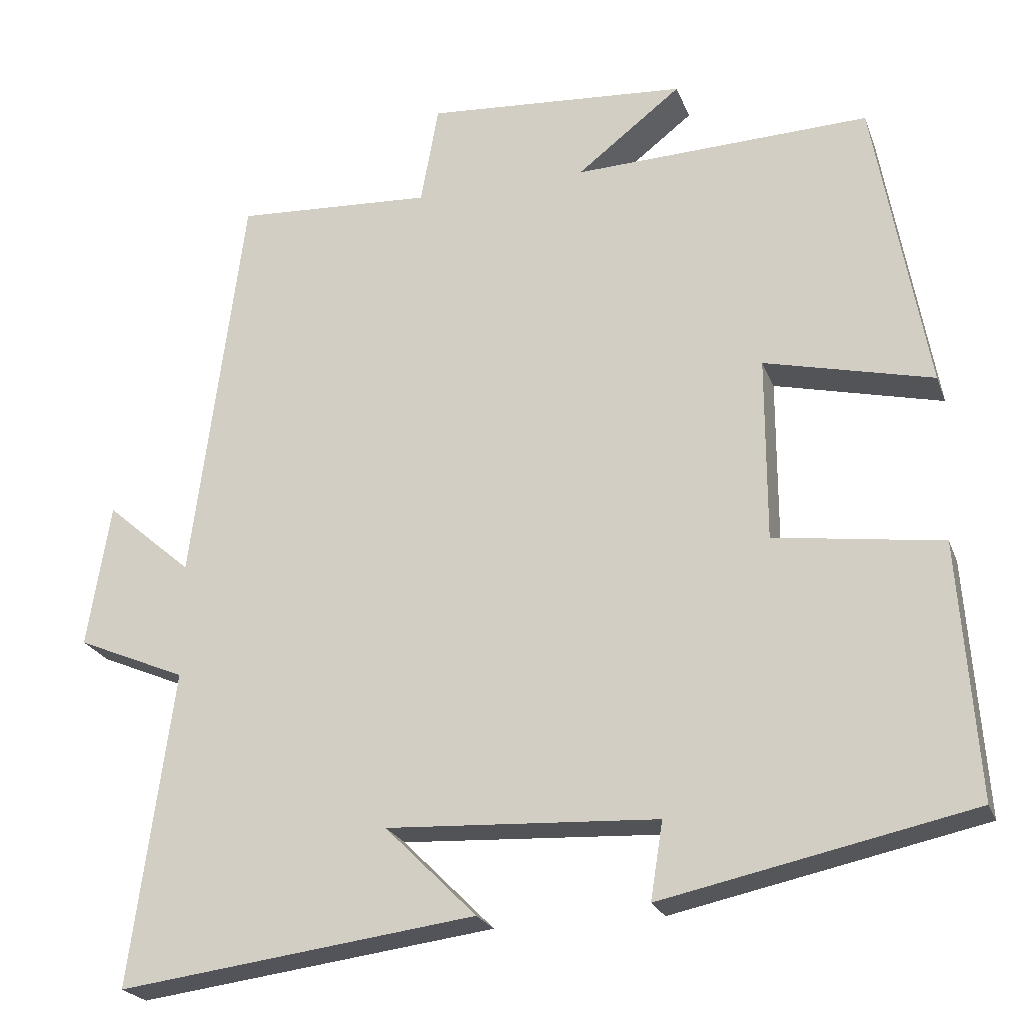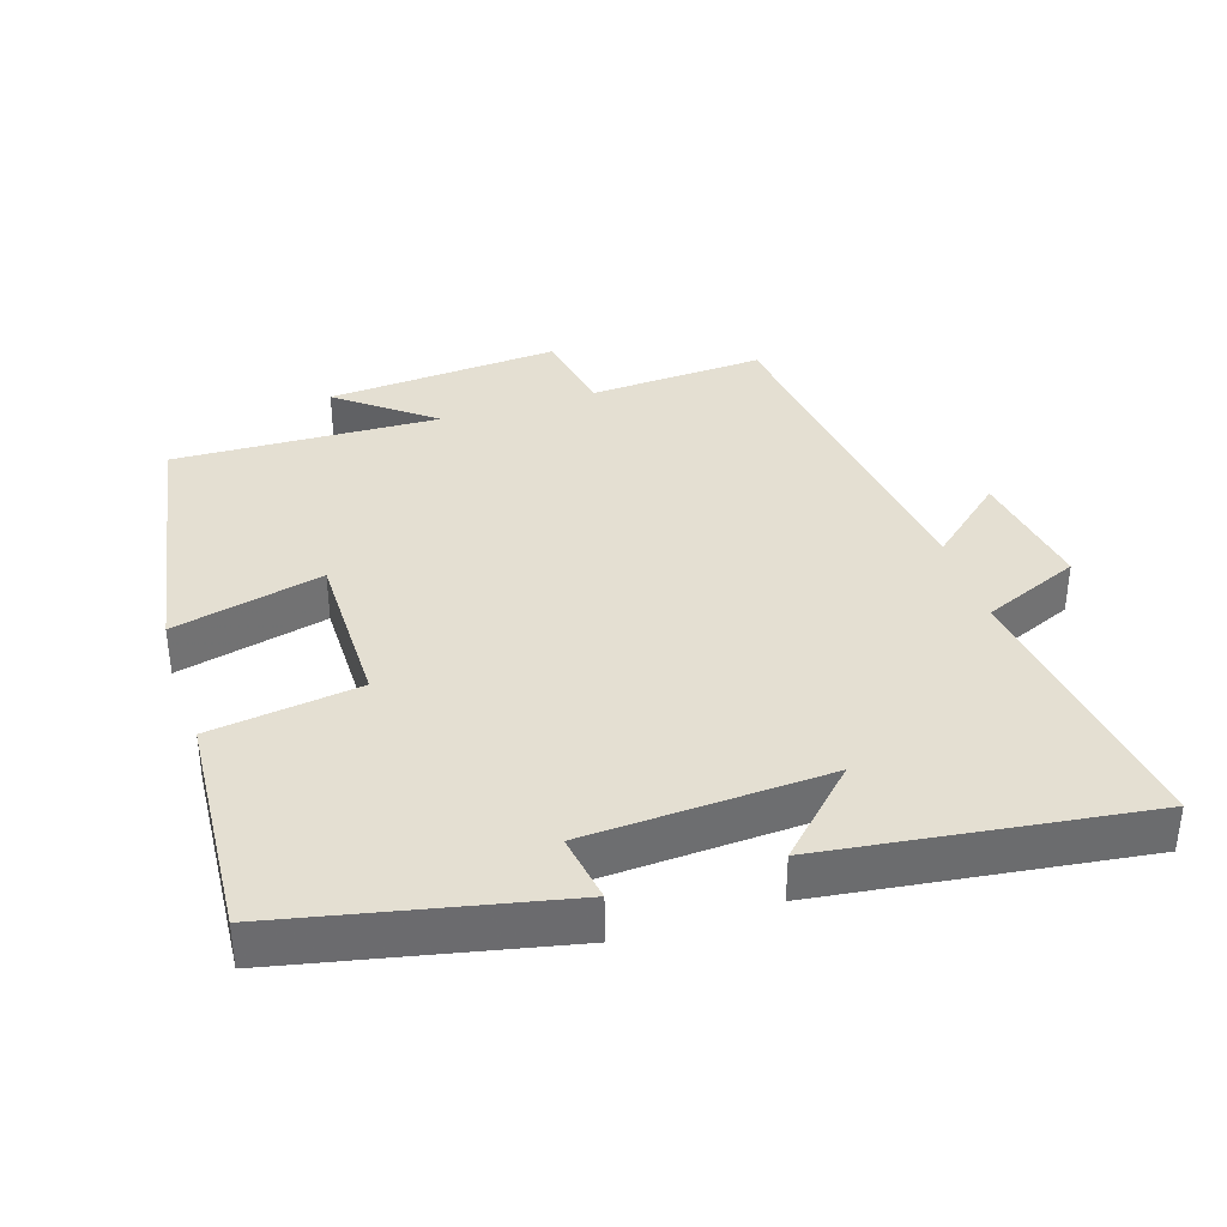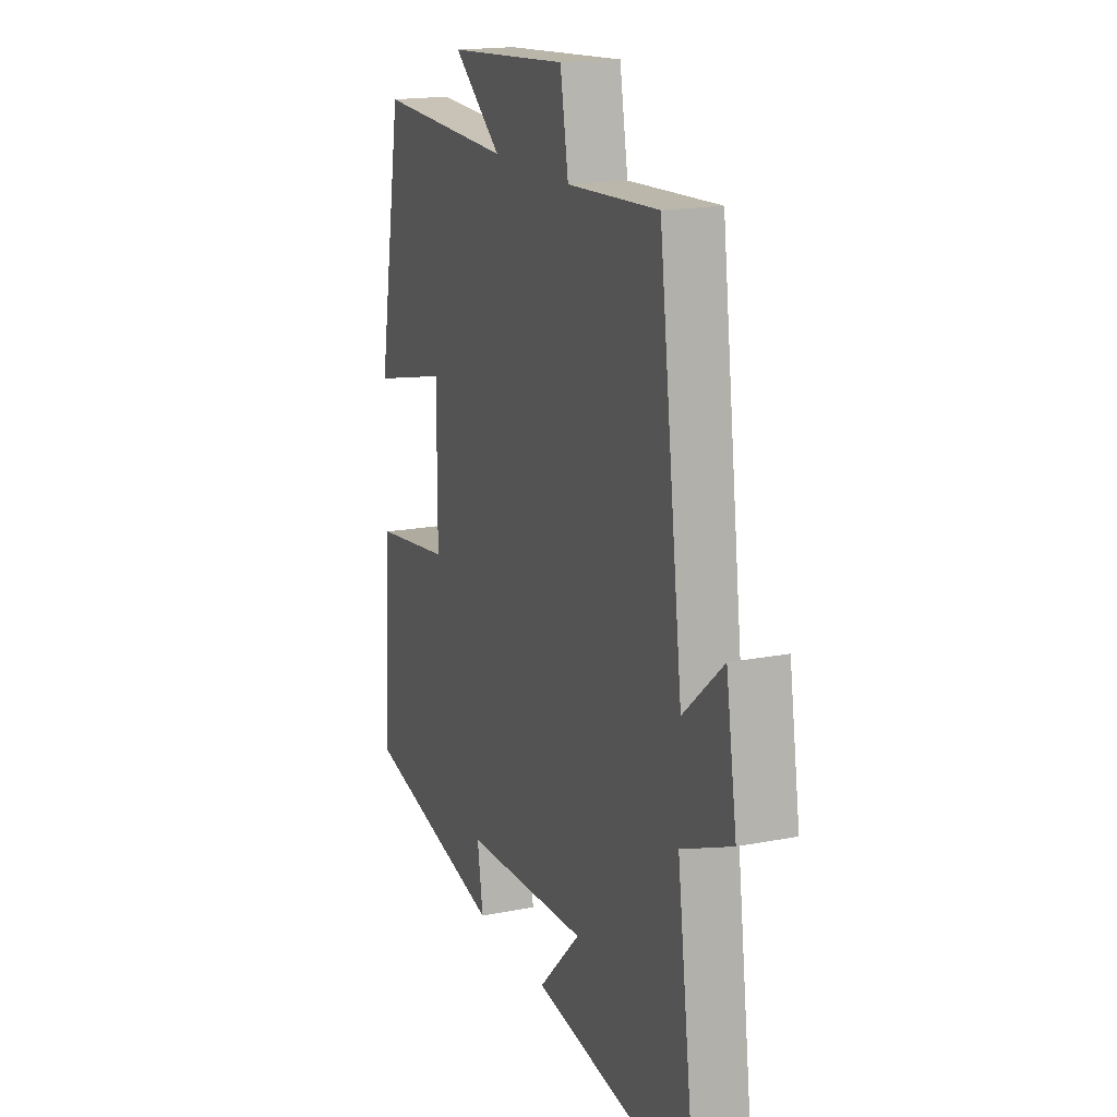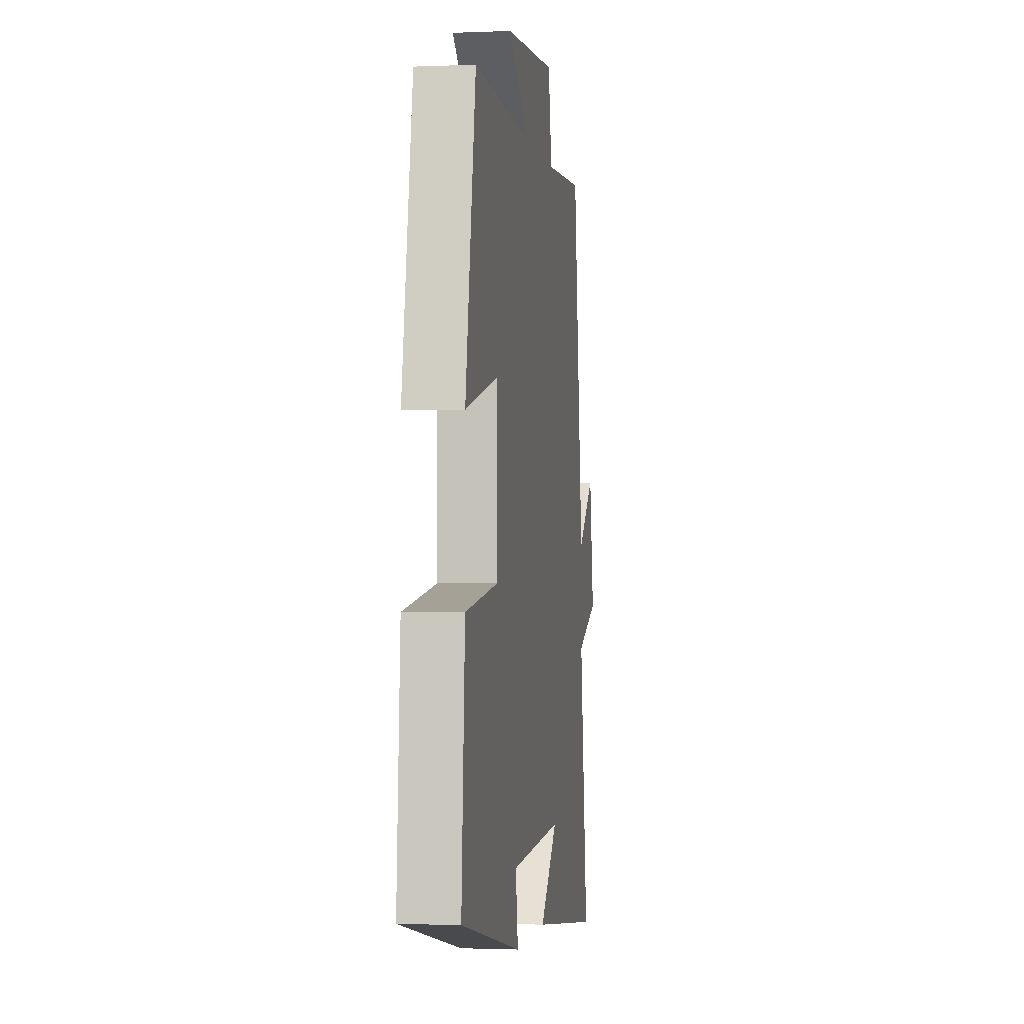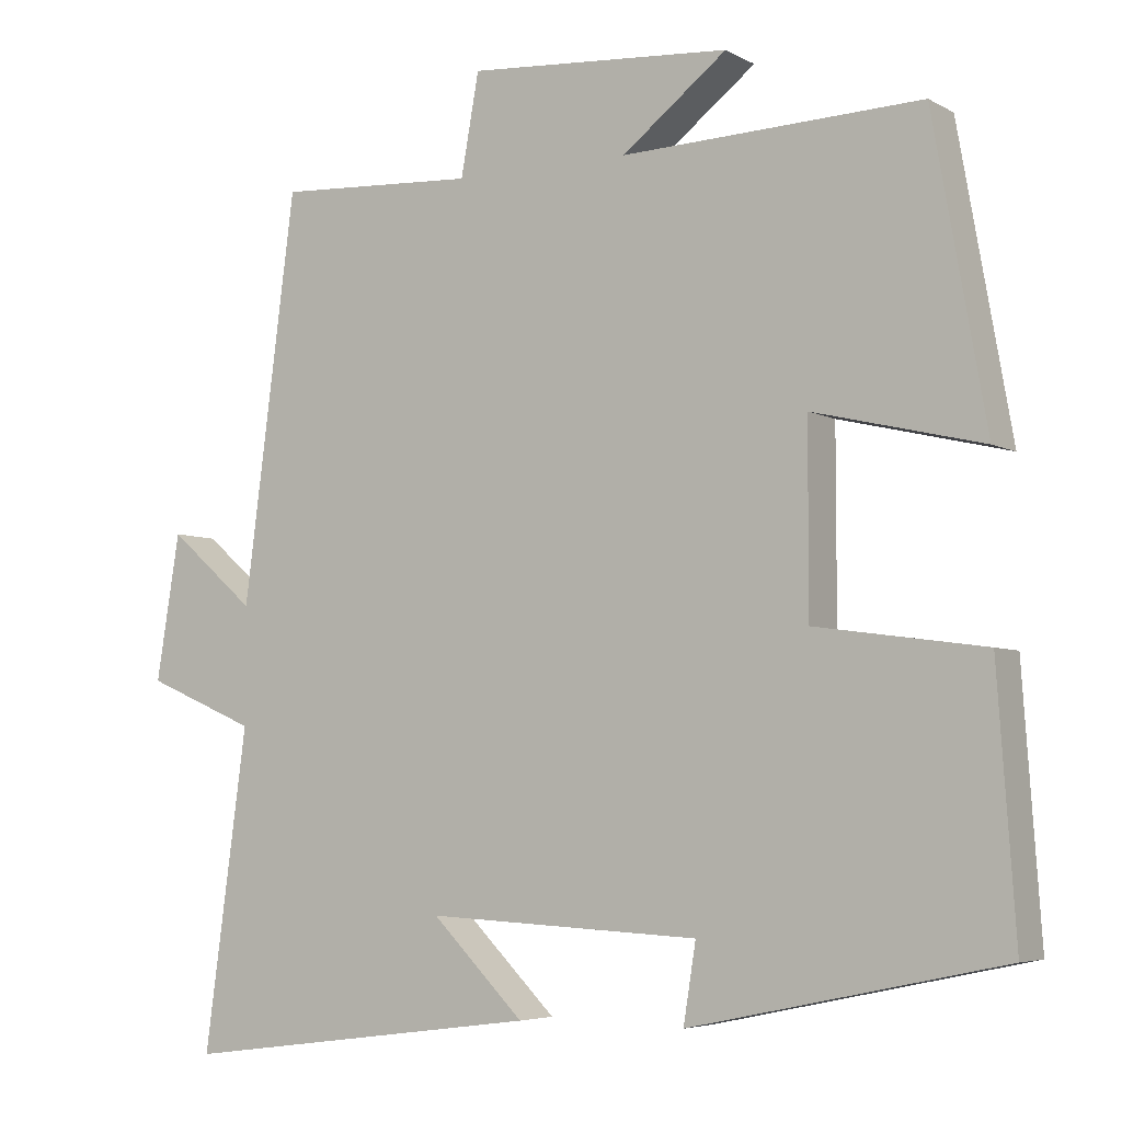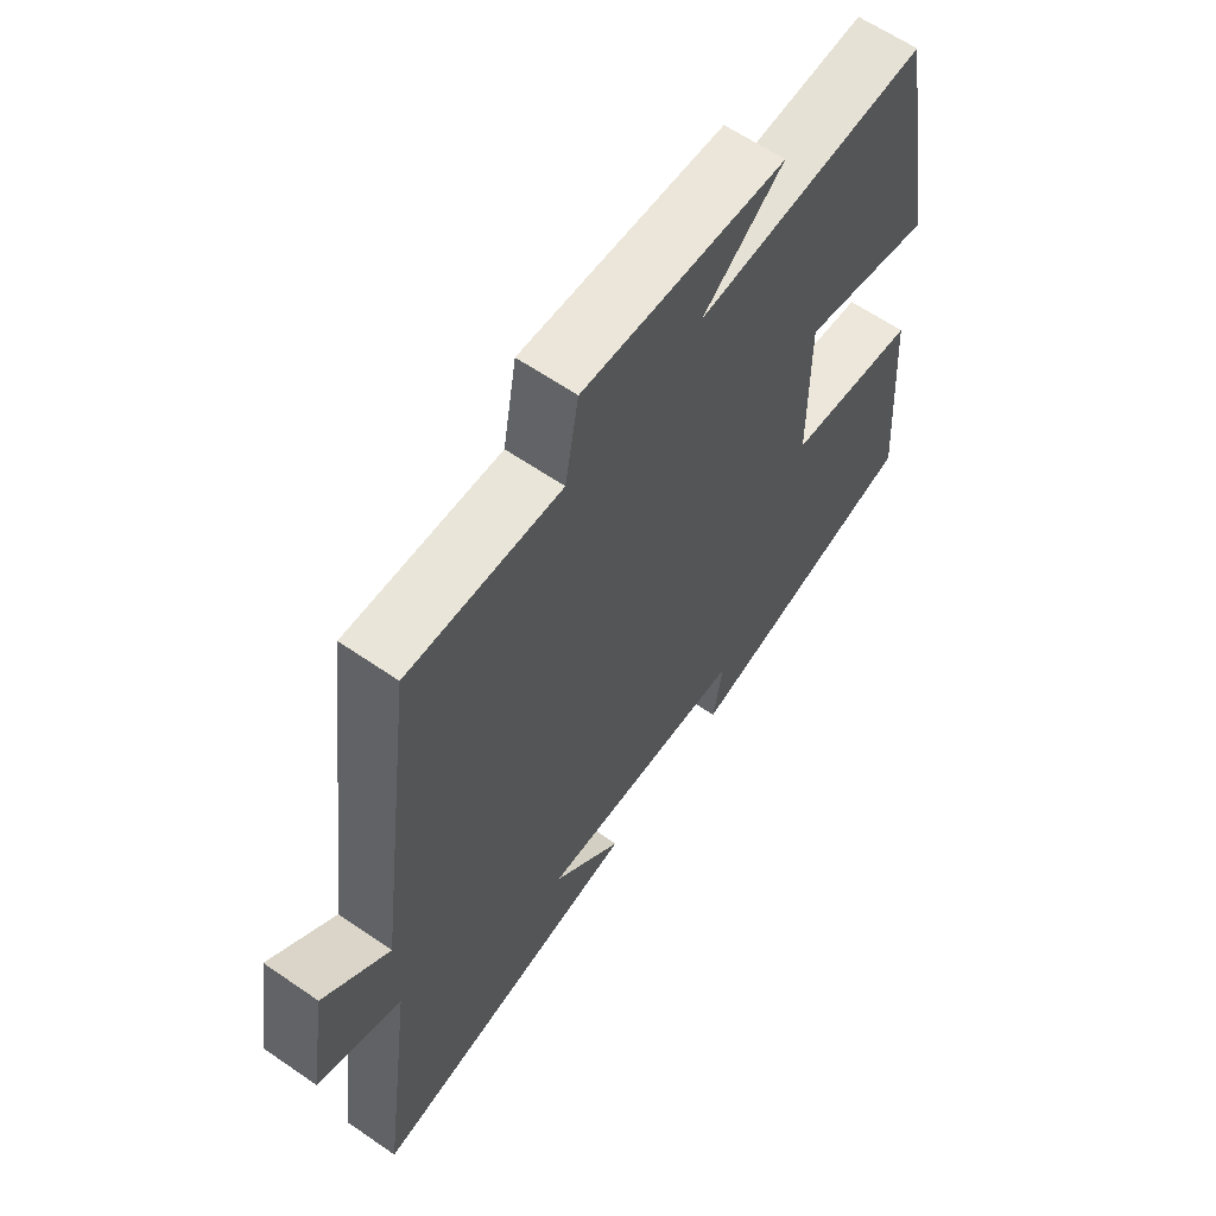
<metadata>
{"format":"obj","ext":"obj","renderer":"f3d","projection":"perspective","resolution":1024,"background":"white","views":[{"elev":-22.7,"azim":17.3,"up":"+Z"},{"elev":36.9,"azim":162.2,"up":"+Y"},{"elev":17.4,"azim":-111.2,"up":"+Z"},{"elev":-1.4,"azim":98.7,"up":"+Z"},{"elev":-5.1,"azim":31.7,"up":"+Z"},{"elev":62.2,"azim":-55.0,"up":"+Z"}]}
</metadata>
<code>
v -0.555 0.07 -0.56
v -0.5 0.07 -0.154
v -0.641 0.07 -0.094
v -0.611 0.07 0.092
v -0.5 0.07 -0.004
v -0.433 0.07 0.514
v -0.178 0.07 0.5
v -0.155 0.07 0.629
v 0.183 0.07 0.605
v 0.048 0.07 0.5
v 0.432 0.07 0.514
v 0.5 0.07 0.13
v 0.283 0.07 0.182
v 0.283 0.07 -0.056
v 0.5 0.07 -0.086
v 0.523 0.07 -0.415
v 0.123 0.07 -0.5
v 0.139 0.07 -0.4
v -0.211 0.07 -0.382
v -0.093 0.07 -0.5
v -0.555 0 -0.56
v -0.5 0 -0.154
v -0.641 0 -0.094
v -0.611 0 0.092
v -0.5 0 -0.004
v -0.433 0 0.514
v -0.178 0 0.5
v -0.155 0 0.629
v 0.183 0 0.605
v 0.048 0 0.5
v 0.432 0 0.514
v 0.5 0 0.13
v 0.283 0 0.182
v 0.283 0 -0.056
v 0.5 0 -0.086
v 0.523 0 -0.415
v 0.123 0 -0.5
v 0.139 0 -0.4
v -0.211 0 -0.382
v -0.093 0 -0.5
f 19 20 1 2
f 18 19 2
f 15 16 17 18
f 14 15 18 2
f 13 14 2 3
f 10 11 12 13
f 7 8 9 10
f 7 10 13
f 5 6 7 13
f 3 4 5
f 3 5 13
f 22 21 40 39
f 22 39 38
f 38 37 36 35
f 22 38 35 34
f 23 22 34 33
f 33 32 31 30
f 30 29 28 27
f 33 30 27
f 33 27 26 25
f 25 24 23
f 33 25 23
f 1 21 22 2
f 2 22 23 3
f 3 23 24 4
f 4 24 25 5
f 5 25 26 6
f 6 26 27 7
f 7 27 28 8
f 8 28 29 9
f 9 29 30 10
f 10 30 31 11
f 11 31 32 12
f 12 32 33 13
f 13 33 34 14
f 14 34 35 15
f 15 35 36 16
f 16 36 37 17
f 17 37 38 18
f 18 38 39 19
f 19 39 40 20
f 20 40 21 1

</code>
